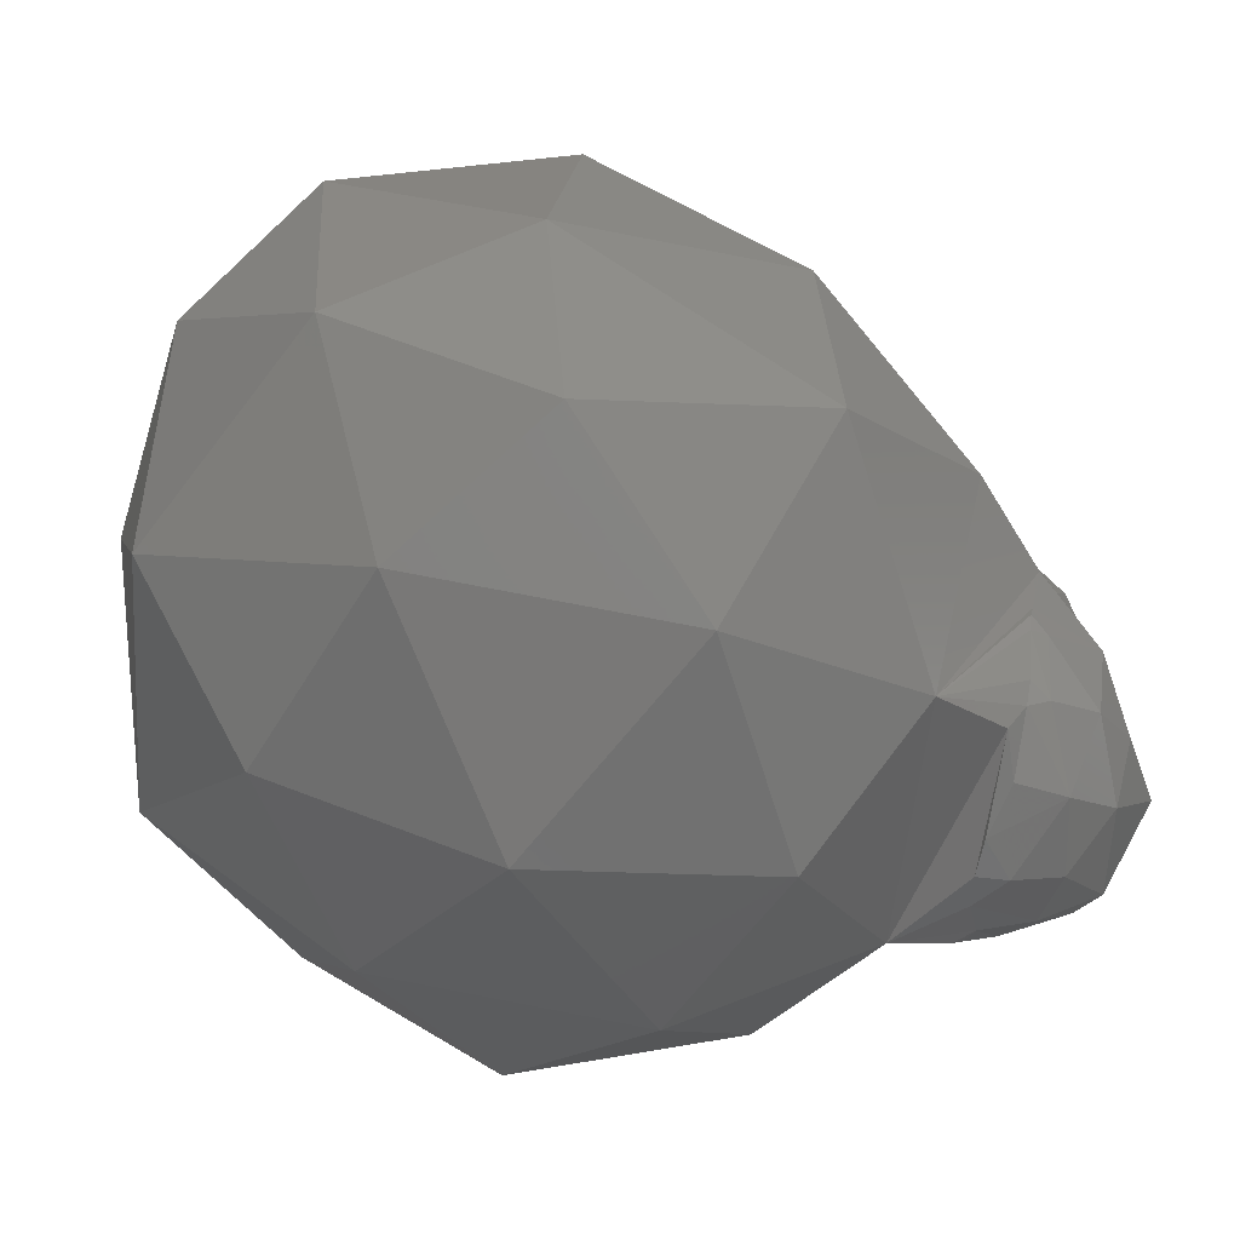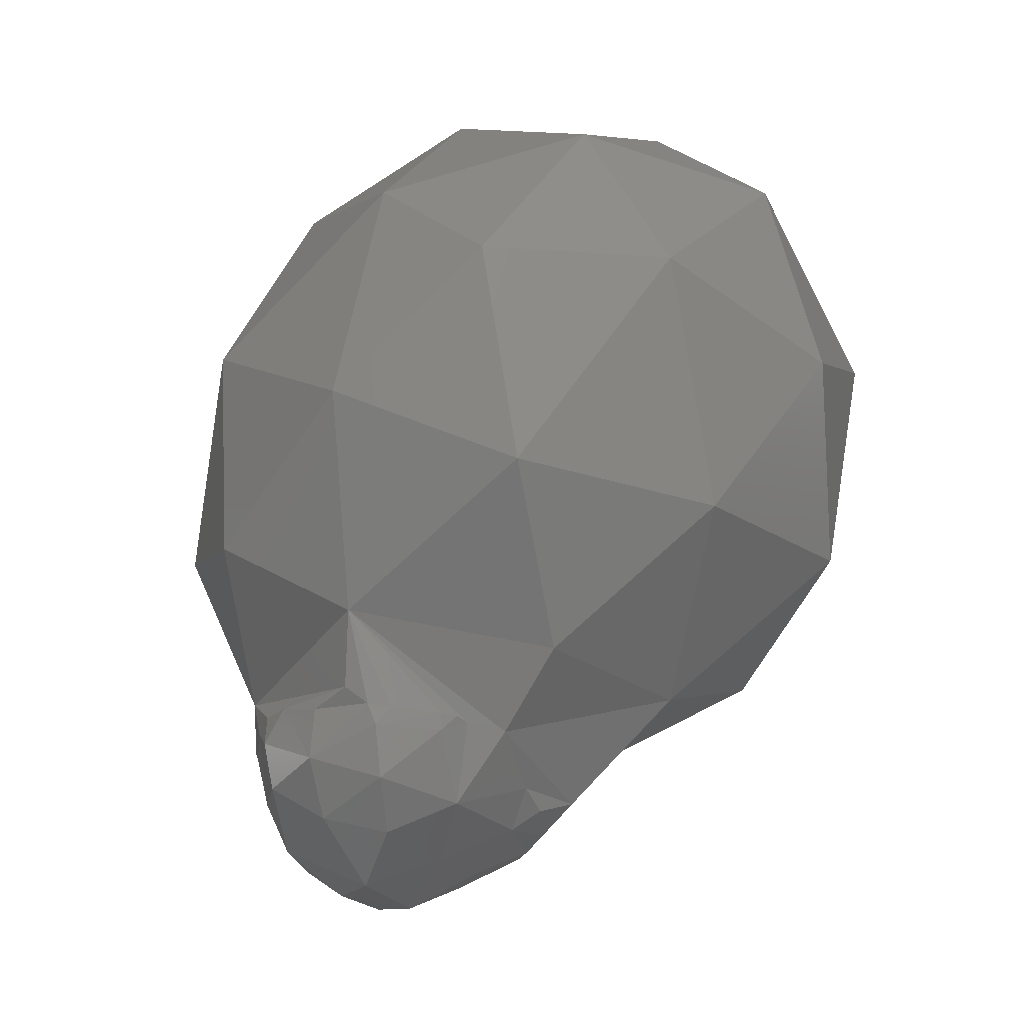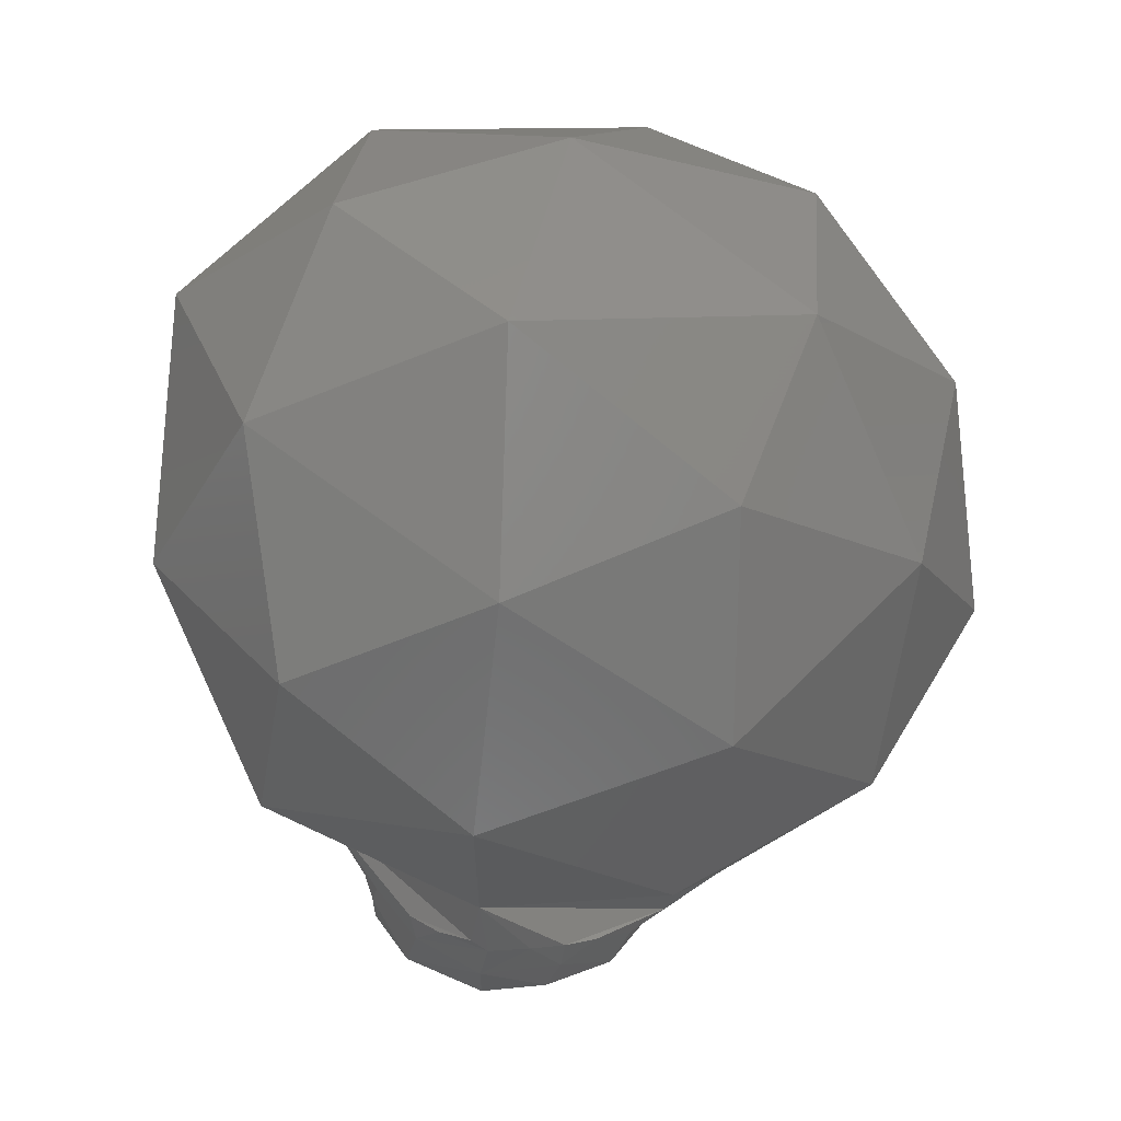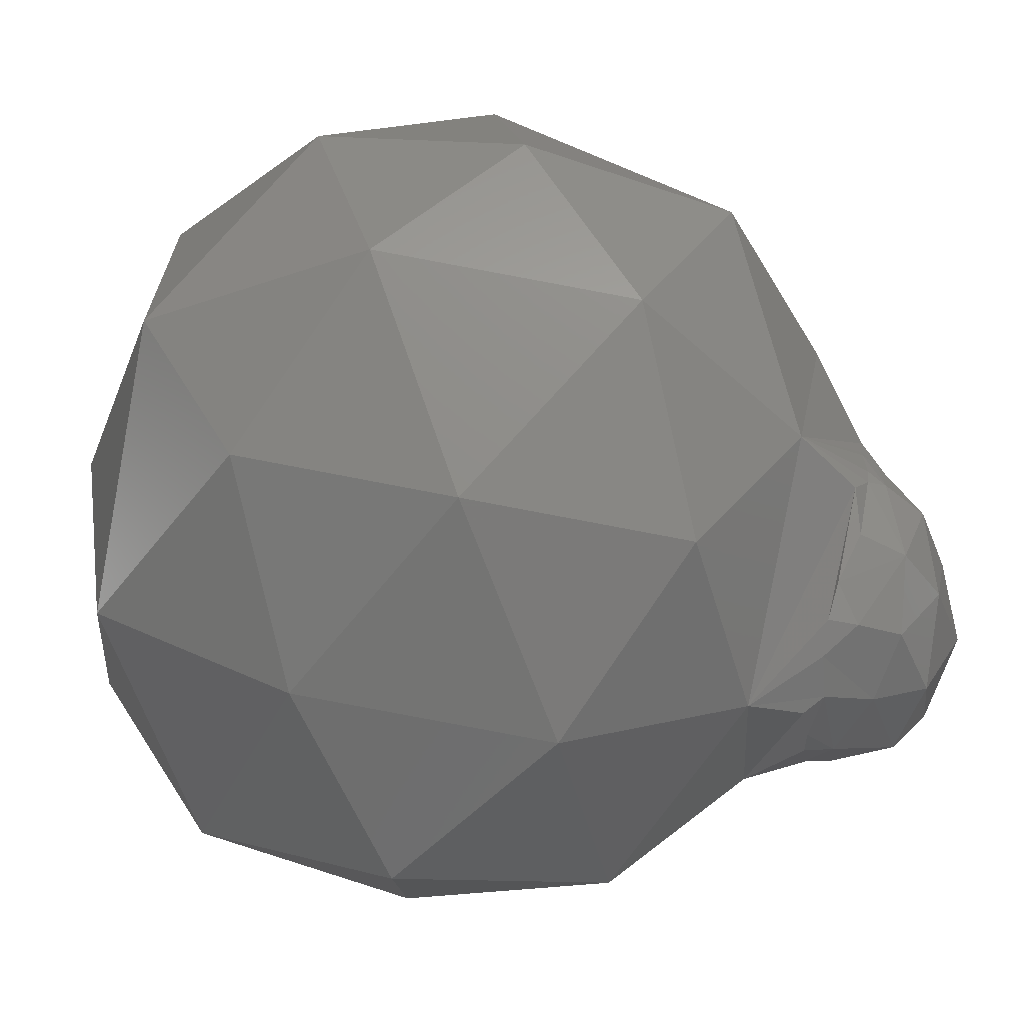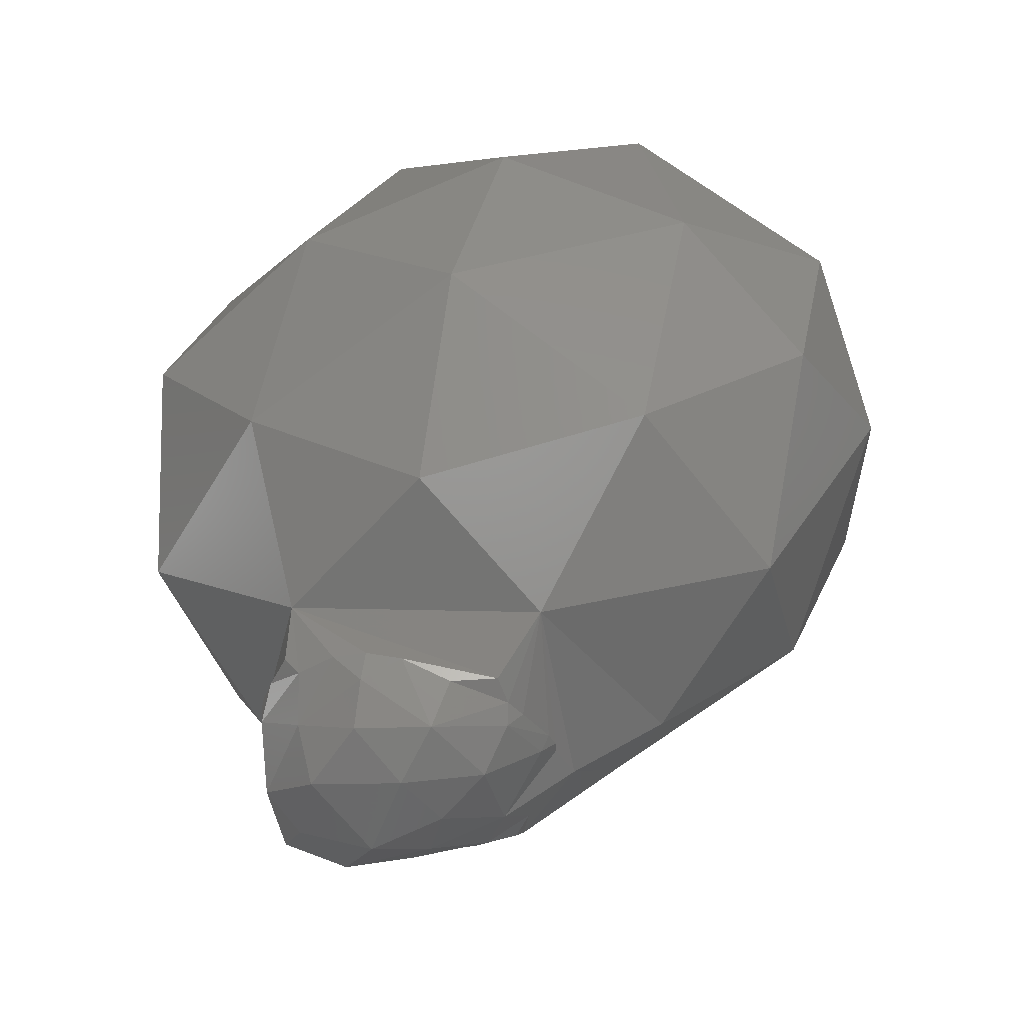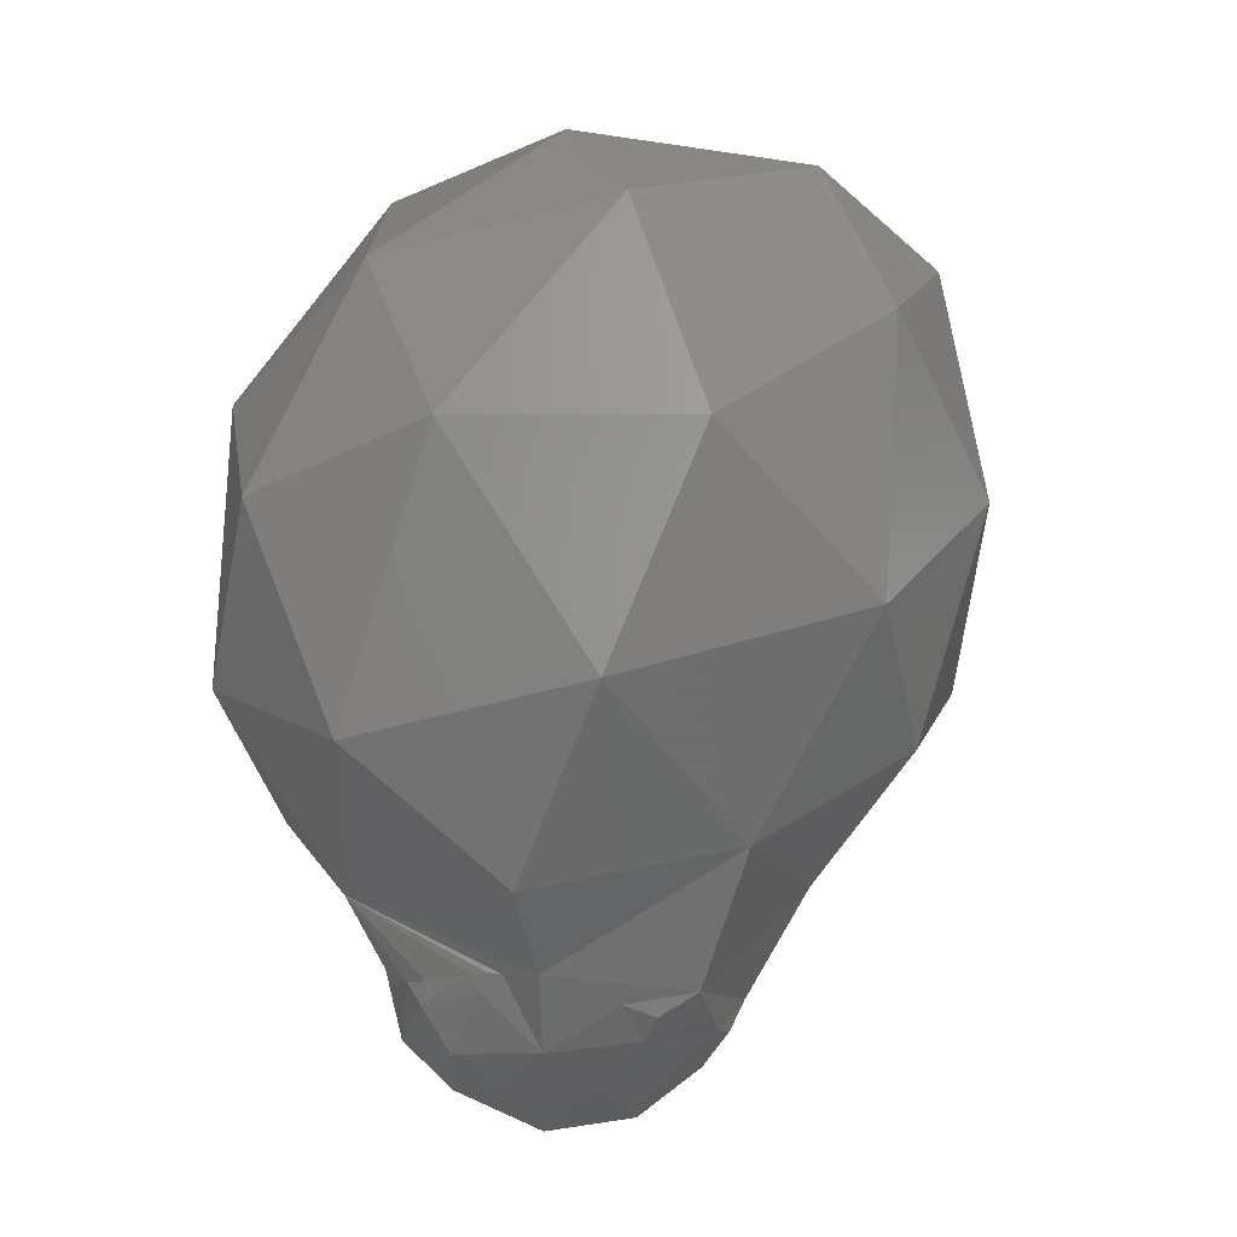
<metadata>
{"format":"stl","ext":"stl","renderer":"f3d","projection":"perspective","resolution":1024,"background":"white","views":[{"elev":-7.6,"azim":96.2,"up":"+Y"},{"elev":-39.0,"azim":109.3,"up":"+Z"},{"elev":40.3,"azim":25.3,"up":"+Z"},{"elev":-40.9,"azim":88.7,"up":"+Y"},{"elev":-32.7,"azim":60.7,"up":"+Z"},{"elev":-22.1,"azim":153.9,"up":"+Z"}]}
</metadata>
<code>
# stl→obj: 93 verts, 182 faces
v 0.03207 -0.0005237 -0.00176
v 0.03211 -0.000128 -0.00138
v 0.03232 -0.0006418 -0.001304
v 0.03173 -0.002316 -0.002089
v 0.03264 -0.001095 -0.0009423
v 0.03214 -0.002062 -0.001039
v 0.03128 -0.0006833 -0.00271
v 0.03131 0.0008158 -0.001746
v 0.03064 -0.003746 -0.002003
v 0.03108 -0.00383 -0.0009614
v 0.02924 -0.004524 -0.001473
v 0.02988 -0.001039 -0.003323
v 0.03049 -0.002434 -0.00301
v 0.02846 -0.002141 -0.003772
v 0.02899 -0.004008 -0.002773
v 0.02811 -0.0004088 -0.003218
v 0.02763 -0.004762 -0.0007195
v 0.02747 -0.0047 -6.176e-05
v 0.02625 -0.004132 -0.000221
v 0.02596 -0.003888 -0.0009556
v 0.02707 -0.003367 -0.00305
v 0.02708 -0.004286 -0.002225
v 0.02549 -0.003028 -0.002638
v 0.02643 3.164e-05 -0.002667
v 0.0264 -0.001811 -0.003332
v 0.02523 -0.0009629 -0.002277
v 0.02494 -0.002349 -0.001267
v 0.02568 -0.00371 -0.0003945
v 0.02499 -0.003073 -0.0004357
v 0.0248 -0.002322 -0.0007837
v 0.02778 0.00134 -0.002513
v 0.02586 0.001072 -0.001991
v 0.02654 0.001648 -0.002038
v 0.0298 0.0006761 -0.002831
v 0.02957 -0.004714 -0.000301
v 0.02924 -0.004944 0.0001561
v 0.02833 -0.004883 -3.523e-05
v 0.03049 -0.004281 -0.0002049
v 0.03117 -0.00376 -0.0002852
v 0.03103 0.001373 -0.001468
v 0.02965 0.00181 -0.001997
v 0.03057 0.00215 -0.001621
v 0.03168 -0.003087 -0.000501
v 0.03806 0.004209 0.006678
v 0.03642 0.006249 0.01145
v 0.03744 0.001392 0.01006
v 0.03241 0.007086 0.01501
v 0.03234 0.009816 0.01216
v 0.03717 0.0002252 0.004118
v 0.03599 0.004345 0.00186
v 0.03562 0.008061 0.00733
v 0.02741 0.008847 0.0145
v 0.03436 -0.001926 0.01306
v 0.03431 0.002197 0.01531
v 0.02914 -0.002259 0.01642
v 0.03396 -0.003899 0.002897
v 0.03517 -0.003787 0.008038
v 0.03029 -0.006635 0.005778
v 0.03191 0.003822 -0.0005173
v 0.03378 -0.0006051 0.0003708
v 0.0313 0.001211 -0.00143
v 0.03154 0.0008897 -0.00141
v 0.03094 0.0106 0.007225
v 0.03195 0.007866 0.002629
v 0.02654 0.009507 0.004525
v 0.02785 0.00354 0.01727
v 0.03045 -0.005492 0.01173
v 0.0295 -0.004955 0.001437
v 0.02736 0.005331 0.0006461
v 0.02864 0.002003 -0.00199
v 0.02785 0.002088 -0.002187
v 0.02716 0.00268 -0.001696
v 0.02677 0.01072 0.01041
v 0.024 -0.0004025 0.01678
v 0.02229 0.004444 0.01552
v 0.01998 -0.0008719 0.01351
v 0.02618 -0.007526 0.009443
v 0.02424 -0.005029 0.01408
v 0.02146 -0.005023 0.009183
v 0.02453 -0.003458 0.001012
v 0.02483 -0.006683 0.004394
v 0.02065 -0.002551 0.003867
v 0.02404 0.006408 0.00288
v 0.02382 0.001491 0.001325
v 0.02101 0.003142 0.005715
v 0.02431 0.008466 0.01292
v 0.02328 0.0084 0.007792
v 0.02111 0.004309 0.01162
v 0.01896 -0.0004431 0.008518
v 0.02541 0.0006795 -0.001862
v 0.02502 0.0006383 -0.001125
v 0.02475 -0.001785 -0.0009308
v 0.02491 -0.0006046 -0.001446
f 1 2 3
f 4 1 3
f 3 5 6
f 3 6 4
f 1 4 7
f 1 7 8
f 9 10 11
f 12 13 14
f 9 11 15
f 12 14 16
f 17 18 19
f 19 20 17
f 21 22 23
f 24 25 26
f 26 23 27
f 26 25 23
f 25 21 23
f 23 20 27
f 23 22 20
f 22 17 20
f 27 20 28
f 28 29 30
f 28 30 27
f 20 19 28
f 31 24 32
f 32 33 31
f 16 25 24
f 16 14 25
f 14 21 25
f 15 22 21
f 15 11 22
f 11 17 22
f 31 16 24
f 31 34 16
f 34 12 16
f 14 15 21
f 14 13 15
f 13 9 15
f 17 11 35
f 35 36 37
f 35 37 17
f 11 10 38
f 38 35 11
f 10 39 38
f 40 8 34
f 34 41 42
f 34 42 40
f 8 7 34
f 7 12 34
f 7 13 12
f 7 4 13
f 4 9 13
f 4 10 9
f 4 6 43
f 43 10 4
f 44 45 46
f 47 45 48
f 44 46 49
f 44 49 50
f 44 50 51
f 47 48 52
f 53 54 55
f 56 57 58
f 42 59 60
f 60 5 3
f 60 3 2
f 40 42 60
f 61 40 60
f 60 2 62
f 60 62 61
f 63 64 65
f 47 52 66
f 53 55 67
f 56 58 68
f 69 59 42
f 42 41 70
f 70 71 72
f 72 69 42
f 42 70 72
f 63 65 73
f 74 75 76
f 77 78 79
f 80 81 82
f 83 84 85
f 86 87 88
f 88 85 89
f 88 87 85
f 87 83 85
f 85 82 89
f 85 84 82
f 84 80 82
f 82 79 89
f 82 81 79
f 81 77 79
f 79 76 89
f 79 78 76
f 78 74 76
f 76 88 89
f 76 75 88
f 75 86 88
f 73 87 86
f 73 65 87
f 65 83 87
f 69 84 83
f 84 69 72
f 72 33 32
f 32 90 91
f 91 84 72
f 72 32 91
f 68 81 80
f 68 58 81
f 58 77 81
f 67 78 77
f 67 55 78
f 55 74 78
f 66 75 74
f 66 52 75
f 52 86 75
f 65 69 83
f 65 64 69
f 64 59 69
f 60 56 68
f 58 67 77
f 58 57 67
f 57 53 67
f 55 66 74
f 55 54 66
f 54 47 66
f 52 73 86
f 52 48 73
f 48 63 73
f 51 64 63
f 51 50 64
f 50 59 64
f 50 60 59
f 50 49 60
f 49 56 60
f 49 57 56
f 49 46 57
f 46 53 57
f 48 51 63
f 48 45 51
f 45 44 51
f 46 54 53
f 46 45 54
f 45 47 54
f 30 92 27
f 68 36 35
f 68 35 38
f 5 60 68
f 43 6 5
f 68 38 39
f 39 43 5
f 39 5 68
f 1 8 62
f 62 2 1
f 84 91 93
f 92 30 29
f 84 93 92
f 29 80 84
f 92 29 84
f 43 39 10
f 80 29 28
f 80 28 19
f 36 68 80
f 18 37 36
f 80 19 18
f 18 36 80
f 40 61 8
f 93 91 90
f 90 26 93
f 70 41 34
f 34 31 70
f 61 62 8
f 37 18 17
f 71 70 31
f 90 32 24
f 24 26 90
f 92 93 26
f 26 27 92
f 33 72 71
f 71 31 33

</code>
